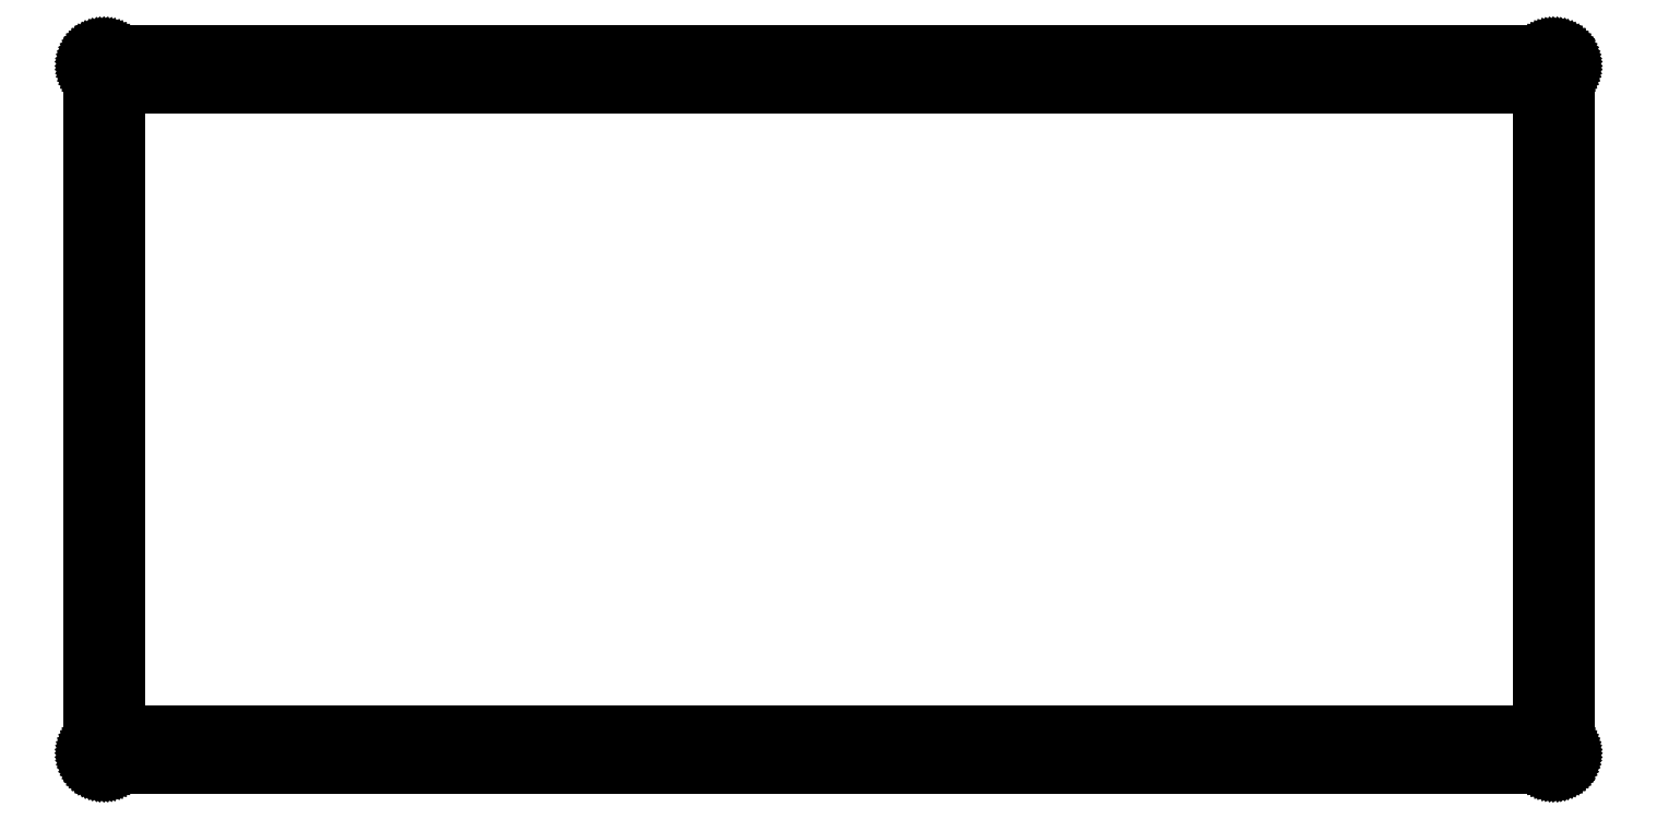
<metadata>
{"format":"dxf","ext":"dxf","renderer":"ezdxf+matplotlib","layout":"modelspace","background":"white","min_lineweight":24,"dpi":150}
</metadata>
<code>
0
SECTION
2
ENTITIES
0
LINE
8
0
10
215.6
20
105.4
30
0
11
215.8
21
105.4
31
0
0
LINE
8
0
10
215.8
20
105.4
30
0
11
216
21
105.4
31
0
0
LINE
8
0
10
216
20
105.4
30
0
11
216.1
21
105.3
31
0
0
LINE
8
0
10
216.1
20
105.3
30
0
11
216.3
21
105.3
31
0
0
LINE
8
0
10
216.3
20
105.3
30
0
11
216.4
21
105.2
31
0
0
LINE
8
0
10
216.4
20
105.2
30
0
11
216.6
21
105.2
31
0
0
LINE
8
0
10
216.6
20
105.2
30
0
11
216.7
21
105.1
31
0
0
LINE
8
0
10
216.7
20
105.1
30
0
11
216.8
21
105
31
0
0
LINE
8
0
10
216.8
20
105
30
0
11
216.9
21
104.9
31
0
0
LINE
8
0
10
216.9
20
104.9
30
0
11
217.1
21
104.8
31
0
0
LINE
8
0
10
217.1
20
104.8
30
0
11
217.2
21
104.7
31
0
0
LINE
8
0
10
217.2
20
104.7
30
0
11
217.3
21
104.6
31
0
0
LINE
8
0
10
217.3
20
104.6
30
0
11
217.4
21
104.4
31
0
0
LINE
8
0
10
217.4
20
104.4
30
0
11
217.4
21
104.3
31
0
0
LINE
8
0
10
217.4
20
104.3
30
0
11
217.5
21
104.2
31
0
0
LINE
8
0
10
217.5
20
104.2
30
0
11
217.5
21
104
31
0
0
LINE
8
0
10
217.5
20
104
30
0
11
217.6
21
103.9
31
0
0
LINE
8
0
10
217.6
20
103.9
30
0
11
217.6
21
103.7
31
0
0
LINE
8
0
10
217.6
20
103.7
30
0
11
217.6
21
103.5
31
0
0
LINE
8
0
10
217.6
20
103.5
30
0
11
217.6
21
103.4
31
0
0
LINE
8
0
10
217.6
20
103.4
30
0
11
217.6
21
2.135
31
0
0
LINE
8
0
10
217.6
20
2.135
30
0
11
217.6
21
1.977
31
0
0
LINE
8
0
10
217.6
20
1.977
30
0
11
217.6
21
1.822
31
0
0
LINE
8
0
10
217.6
20
1.822
30
0
11
217.6
21
1.667
31
0
0
LINE
8
0
10
217.6
20
1.667
30
0
11
217.5
21
1.516
31
0
0
LINE
8
0
10
217.5
20
1.516
30
0
11
217.5
21
1.368
31
0
0
LINE
8
0
10
217.5
20
1.368
30
0
11
217.4
21
1.226
31
0
0
LINE
8
0
10
217.4
20
1.226
30
0
11
217.4
21
1.09
31
0
0
LINE
8
0
10
217.4
20
1.09
30
0
11
217.3
21
0.9591
31
0
0
LINE
8
0
10
217.3
20
0.9591
30
0
11
217.2
21
0.8365
31
0
0
LINE
8
0
10
217.2
20
0.8365
30
0
11
217.1
21
0.7207
31
0
0
LINE
8
0
10
217.1
20
0.7207
30
0
11
216.9
21
0.6146
31
0
0
LINE
8
0
10
216.9
20
0.6146
30
0
11
216.8
21
0.5154
31
0
0
LINE
8
0
10
216.8
20
0.5154
30
0
11
216.7
21
0.4286
31
0
0
LINE
8
0
10
216.7
20
0.4286
30
0
11
216.6
21
0.3514
31
0
0
LINE
8
0
10
216.6
20
0.3514
30
0
11
216.4
21
0.2866
31
0
0
LINE
8
0
10
216.4
20
0.2866
30
0
11
216.3
21
0.2315
31
0
0
LINE
8
0
10
216.3
20
0.2315
30
0
11
216.1
21
0.1902
31
0
0
LINE
8
0
10
216.1
20
0.1902
30
0
11
216
21
0.1585
31
0
0
LINE
8
0
10
216
20
0.1585
30
0
11
215.8
21
0.1406
31
0
0
LINE
8
0
10
215.8
20
0.1406
30
0
11
215.6
21
0.135
31
0
0
LINE
8
0
10
215.6
20
0.135
30
0
11
2.096
21
0.135
31
0
0
LINE
8
0
10
2.096
20
0.135
30
0
11
1.939
21
0.1406
31
0
0
LINE
8
0
10
1.939
20
0.1406
30
0
11
1.782
21
0.1585
31
0
0
LINE
8
0
10
1.782
20
0.1585
30
0
11
1.629
21
0.1902
31
0
0
LINE
8
0
10
1.629
20
0.1902
30
0
11
1.476
21
0.2315
31
0
0
LINE
8
0
10
1.476
20
0.2315
30
0
11
1.33
21
0.2866
31
0
0
LINE
8
0
10
1.33
20
0.2866
30
0
11
1.188
21
0.3514
31
0
0
LINE
8
0
10
1.188
20
0.3514
30
0
11
1.05
21
0.4286
31
0
0
LINE
8
0
10
1.05
20
0.4286
30
0
11
0.9192
21
0.5154
31
0
0
LINE
8
0
10
0.9192
20
0.5154
30
0
11
0.7965
21
0.6146
31
0
0
LINE
8
0
10
0.7965
20
0.6146
30
0
11
0.6808
21
0.7207
31
0
0
LINE
8
0
10
0.6808
20
0.7207
30
0
11
0.5746
21
0.8365
31
0
0
LINE
8
0
10
0.5746
20
0.8365
30
0
11
0.4768
21
0.9591
31
0
0
LINE
8
0
10
0.4768
20
0.9591
30
0
11
0.39
21
1.09
31
0
0
LINE
8
0
10
0.39
20
1.09
30
0
11
0.3128
21
1.226
31
0
0
LINE
8
0
10
0.3128
20
1.226
30
0
11
0.248
21
1.368
31
0
0
LINE
8
0
10
0.248
20
1.368
30
0
11
0.1929
21
1.516
31
0
0
LINE
8
0
10
0.1929
20
1.516
30
0
11
0.1502
21
1.667
31
0
0
LINE
8
0
10
0.1502
20
1.667
30
0
11
0.1199
21
1.822
31
0
0
LINE
8
0
10
0.1199
20
1.822
30
0
11
0.102
21
1.977
31
0
0
LINE
8
0
10
0.102
20
1.977
30
0
11
0.09508
21
2.135
31
0
0
LINE
8
0
10
0.09508
20
2.135
30
0
11
0.09508
21
103.4
31
0
0
LINE
8
0
10
0.09508
20
103.4
30
0
11
0.102
21
103.5
31
0
0
LINE
8
0
10
0.102
20
103.5
30
0
11
0.1199
21
103.7
31
0
0
LINE
8
0
10
0.1199
20
103.7
30
0
11
0.1502
21
103.9
31
0
0
LINE
8
0
10
0.1502
20
103.9
30
0
11
0.1929
21
104
31
0
0
LINE
8
0
10
0.1929
20
104
30
0
11
0.248
21
104.2
31
0
0
LINE
8
0
10
0.248
20
104.2
30
0
11
0.3128
21
104.3
31
0
0
LINE
8
0
10
0.3128
20
104.3
30
0
11
0.39
21
104.4
31
0
0
LINE
8
0
10
0.39
20
104.4
30
0
11
0.4768
21
104.6
31
0
0
LINE
8
0
10
0.4768
20
104.6
30
0
11
0.5746
21
104.7
31
0
0
LINE
8
0
10
0.5746
20
104.7
30
0
11
0.6808
21
104.8
31
0
0
LINE
8
0
10
0.6808
20
104.8
30
0
11
0.7965
21
104.9
31
0
0
LINE
8
0
10
0.7965
20
104.9
30
0
11
0.9192
21
105
31
0
0
LINE
8
0
10
0.9192
20
105
30
0
11
1.05
21
105.1
31
0
0
LINE
8
0
10
1.05
20
105.1
30
0
11
1.188
21
105.2
31
0
0
LINE
8
0
10
1.188
20
105.2
30
0
11
1.33
21
105.2
31
0
0
LINE
8
0
10
1.33
20
105.2
30
0
11
1.476
21
105.3
31
0
0
LINE
8
0
10
1.476
20
105.3
30
0
11
1.629
21
105.3
31
0
0
LINE
8
0
10
1.629
20
105.3
30
0
11
1.782
21
105.4
31
0
0
LINE
8
0
10
1.782
20
105.4
30
0
11
1.939
21
105.4
31
0
0
LINE
8
0
10
1.939
20
105.4
30
0
11
2.096
21
105.4
31
0
0
LINE
8
0
10
2.096
20
105.4
30
0
11
215.6
21
105.4
31
0
0
LINE
8
0
10
2.286
20
3.586
30
0
11
2.008
21
3.444
31
0
0
LINE
8
0
10
2.008
20
3.444
30
0
11
1.786
21
3.222
31
0
0
LINE
8
0
10
1.786
20
3.222
30
0
11
1.644
21
2.943
31
0
0
LINE
8
0
10
1.644
20
2.943
30
0
11
1.594
21
2.635
31
0
0
LINE
8
0
10
1.594
20
2.635
30
0
11
1.644
21
2.325
31
0
0
LINE
8
0
10
1.644
20
2.325
30
0
11
1.786
21
2.046
31
0
0
LINE
8
0
10
1.786
20
2.046
30
0
11
2.008
21
1.825
31
0
0
LINE
8
0
10
2.008
20
1.825
30
0
11
2.286
21
1.683
31
0
0
LINE
8
0
10
2.286
20
1.683
30
0
11
2.595
21
1.636
31
0
0
LINE
8
0
10
2.595
20
1.636
30
0
11
2.905
21
1.683
31
0
0
LINE
8
0
10
2.905
20
1.683
30
0
11
3.182
21
1.825
31
0
0
LINE
8
0
10
3.182
20
1.825
30
0
11
3.405
21
2.046
31
0
0
LINE
8
0
10
3.405
20
2.046
30
0
11
3.547
21
2.325
31
0
0
LINE
8
0
10
3.547
20
2.325
30
0
11
3.595
21
2.635
31
0
0
LINE
8
0
10
3.595
20
2.635
30
0
11
3.547
21
2.943
31
0
0
LINE
8
0
10
3.547
20
2.943
30
0
11
3.405
21
3.222
31
0
0
LINE
8
0
10
3.405
20
3.222
30
0
11
3.182
21
3.444
31
0
0
LINE
8
0
10
3.182
20
3.444
30
0
11
2.905
21
3.586
31
0
0
LINE
8
0
10
2.905
20
3.586
30
0
11
2.595
21
3.635
31
0
0
LINE
8
0
10
2.595
20
3.635
30
0
11
2.286
21
3.586
31
0
0
LINE
8
0
10
73.14
20
3.586
30
0
11
72.86
21
3.444
31
0
0
LINE
8
0
10
72.86
20
3.444
30
0
11
72.64
21
3.222
31
0
0
LINE
8
0
10
72.64
20
3.222
30
0
11
72.49
21
2.943
31
0
0
LINE
8
0
10
72.49
20
2.943
30
0
11
72.44
21
2.635
31
0
0
LINE
8
0
10
72.44
20
2.635
30
0
11
72.49
21
2.325
31
0
0
LINE
8
0
10
72.49
20
2.325
30
0
11
72.64
21
2.046
31
0
0
LINE
8
0
10
72.64
20
2.046
30
0
11
72.86
21
1.825
31
0
0
LINE
8
0
10
72.86
20
1.825
30
0
11
73.14
21
1.683
31
0
0
LINE
8
0
10
73.14
20
1.683
30
0
11
73.45
21
1.636
31
0
0
LINE
8
0
10
73.45
20
1.636
30
0
11
73.75
21
1.683
31
0
0
LINE
8
0
10
73.75
20
1.683
30
0
11
74.03
21
1.825
31
0
0
LINE
8
0
10
74.03
20
1.825
30
0
11
74.25
21
2.046
31
0
0
LINE
8
0
10
74.25
20
2.046
30
0
11
74.4
21
2.325
31
0
0
LINE
8
0
10
74.4
20
2.325
30
0
11
74.45
21
2.635
31
0
0
LINE
8
0
10
74.45
20
2.635
30
0
11
74.4
21
2.943
31
0
0
LINE
8
0
10
74.4
20
2.943
30
0
11
74.25
21
3.222
31
0
0
LINE
8
0
10
74.25
20
3.222
30
0
11
74.03
21
3.444
31
0
0
LINE
8
0
10
74.03
20
3.444
30
0
11
73.75
21
3.586
31
0
0
LINE
8
0
10
73.75
20
3.586
30
0
11
73.45
21
3.635
31
0
0
LINE
8
0
10
73.45
20
3.635
30
0
11
73.14
21
3.586
31
0
0
LINE
8
0
10
144
20
3.586
30
0
11
143.7
21
3.444
31
0
0
LINE
8
0
10
143.7
20
3.444
30
0
11
143.5
21
3.222
31
0
0
LINE
8
0
10
143.5
20
3.222
30
0
11
143.3
21
2.943
31
0
0
LINE
8
0
10
143.3
20
2.943
30
0
11
143.3
21
2.635
31
0
0
LINE
8
0
10
143.3
20
2.635
30
0
11
143.3
21
2.325
31
0
0
LINE
8
0
10
143.3
20
2.325
30
0
11
143.5
21
2.046
31
0
0
LINE
8
0
10
143.5
20
2.046
30
0
11
143.7
21
1.825
31
0
0
LINE
8
0
10
143.7
20
1.825
30
0
11
144
21
1.683
31
0
0
LINE
8
0
10
144
20
1.683
30
0
11
144.3
21
1.636
31
0
0
LINE
8
0
10
144.3
20
1.636
30
0
11
144.6
21
1.683
31
0
0
LINE
8
0
10
144.6
20
1.683
30
0
11
144.9
21
1.825
31
0
0
LINE
8
0
10
144.9
20
1.825
30
0
11
145.1
21
2.046
31
0
0
LINE
8
0
10
145.1
20
2.046
30
0
11
145.2
21
2.325
31
0
0
LINE
8
0
10
145.2
20
2.325
30
0
11
145.3
21
2.635
31
0
0
LINE
8
0
10
145.3
20
2.635
30
0
11
145.2
21
2.943
31
0
0
LINE
8
0
10
145.2
20
2.943
30
0
11
145.1
21
3.222
31
0
0
LINE
8
0
10
145.1
20
3.222
30
0
11
144.9
21
3.444
31
0
0
LINE
8
0
10
144.9
20
3.444
30
0
11
144.6
21
3.586
31
0
0
LINE
8
0
10
144.6
20
3.586
30
0
11
144.3
21
3.635
31
0
0
LINE
8
0
10
144.3
20
3.635
30
0
11
144
21
3.586
31
0
0
LINE
8
0
10
214.8
20
3.586
30
0
11
214.6
21
3.444
31
0
0
LINE
8
0
10
214.6
20
3.444
30
0
11
214.3
21
3.222
31
0
0
LINE
8
0
10
214.3
20
3.222
30
0
11
214.2
21
2.943
31
0
0
LINE
8
0
10
214.2
20
2.943
30
0
11
214.1
21
2.635
31
0
0
LINE
8
0
10
214.1
20
2.635
30
0
11
214.2
21
2.325
31
0
0
LINE
8
0
10
214.2
20
2.325
30
0
11
214.3
21
2.046
31
0
0
LINE
8
0
10
214.3
20
2.046
30
0
11
214.6
21
1.825
31
0
0
LINE
8
0
10
214.6
20
1.825
30
0
11
214.8
21
1.683
31
0
0
LINE
8
0
10
214.8
20
1.683
30
0
11
215.1
21
1.636
31
0
0
LINE
8
0
10
215.1
20
1.636
30
0
11
215.5
21
1.683
31
0
0
LINE
8
0
10
215.5
20
1.683
30
0
11
215.7
21
1.825
31
0
0
LINE
8
0
10
215.7
20
1.825
30
0
11
216
21
2.046
31
0
0
LINE
8
0
10
216
20
2.046
30
0
11
216.1
21
2.325
31
0
0
LINE
8
0
10
216.1
20
2.325
30
0
11
216.1
21
2.635
31
0
0
LINE
8
0
10
216.1
20
2.635
30
0
11
216.1
21
2.943
31
0
0
LINE
8
0
10
216.1
20
2.943
30
0
11
216
21
3.222
31
0
0
LINE
8
0
10
216
20
3.222
30
0
11
215.7
21
3.444
31
0
0
LINE
8
0
10
215.7
20
3.444
30
0
11
215.5
21
3.586
31
0
0
LINE
8
0
10
215.5
20
3.586
30
0
11
215.1
21
3.635
31
0
0
LINE
8
0
10
215.1
20
3.635
30
0
11
214.8
21
3.586
31
0
0
LINE
8
0
10
4.096
20
100.4
30
0
11
213.6
21
100.4
31
0
0
LINE
8
0
10
213.6
20
100.4
30
0
11
213.6
21
5.135
31
0
0
LINE
8
0
10
213.6
20
5.135
30
0
11
4.096
21
5.135
31
0
0
LINE
8
0
10
4.096
20
5.135
30
0
11
4.096
21
100.4
31
0
0
LINE
8
0
10
2.286
20
103.8
30
0
11
2.008
21
103.7
31
0
0
LINE
8
0
10
2.008
20
103.7
30
0
11
1.786
21
103.5
31
0
0
LINE
8
0
10
1.786
20
103.5
30
0
11
1.644
21
103.2
31
0
0
LINE
8
0
10
1.644
20
103.2
30
0
11
1.594
21
102.9
31
0
0
LINE
8
0
10
1.594
20
102.9
30
0
11
1.644
21
102.6
31
0
0
LINE
8
0
10
1.644
20
102.6
30
0
11
1.786
21
102.3
31
0
0
LINE
8
0
10
1.786
20
102.3
30
0
11
2.008
21
102.1
31
0
0
LINE
8
0
10
2.008
20
102.1
30
0
11
2.286
21
101.9
31
0
0
LINE
8
0
10
2.286
20
101.9
30
0
11
2.595
21
101.9
31
0
0
LINE
8
0
10
2.595
20
101.9
30
0
11
2.905
21
101.9
31
0
0
LINE
8
0
10
2.905
20
101.9
30
0
11
3.182
21
102.1
31
0
0
LINE
8
0
10
3.182
20
102.1
30
0
11
3.405
21
102.3
31
0
0
LINE
8
0
10
3.405
20
102.3
30
0
11
3.547
21
102.6
31
0
0
LINE
8
0
10
3.547
20
102.6
30
0
11
3.595
21
102.9
31
0
0
LINE
8
0
10
3.595
20
102.9
30
0
11
3.547
21
103.2
31
0
0
LINE
8
0
10
3.547
20
103.2
30
0
11
3.405
21
103.5
31
0
0
LINE
8
0
10
3.405
20
103.5
30
0
11
3.182
21
103.7
31
0
0
LINE
8
0
10
3.182
20
103.7
30
0
11
2.905
21
103.8
31
0
0
LINE
8
0
10
2.905
20
103.8
30
0
11
2.595
21
103.9
31
0
0
LINE
8
0
10
2.595
20
103.9
30
0
11
2.286
21
103.8
31
0
0
LINE
8
0
10
73.14
20
103.8
30
0
11
72.86
21
103.7
31
0
0
LINE
8
0
10
72.86
20
103.7
30
0
11
72.64
21
103.5
31
0
0
LINE
8
0
10
72.64
20
103.5
30
0
11
72.49
21
103.2
31
0
0
LINE
8
0
10
72.49
20
103.2
30
0
11
72.44
21
102.9
31
0
0
LINE
8
0
10
72.44
20
102.9
30
0
11
72.49
21
102.6
31
0
0
LINE
8
0
10
72.49
20
102.6
30
0
11
72.64
21
102.3
31
0
0
LINE
8
0
10
72.64
20
102.3
30
0
11
72.86
21
102.1
31
0
0
LINE
8
0
10
72.86
20
102.1
30
0
11
73.14
21
101.9
31
0
0
LINE
8
0
10
73.14
20
101.9
30
0
11
73.45
21
101.9
31
0
0
LINE
8
0
10
73.45
20
101.9
30
0
11
73.75
21
101.9
31
0
0
LINE
8
0
10
73.75
20
101.9
30
0
11
74.03
21
102.1
31
0
0
LINE
8
0
10
74.03
20
102.1
30
0
11
74.25
21
102.3
31
0
0
LINE
8
0
10
74.25
20
102.3
30
0
11
74.4
21
102.6
31
0
0
LINE
8
0
10
74.4
20
102.6
30
0
11
74.45
21
102.9
31
0
0
LINE
8
0
10
74.45
20
102.9
30
0
11
74.4
21
103.2
31
0
0
LINE
8
0
10
74.4
20
103.2
30
0
11
74.25
21
103.5
31
0
0
LINE
8
0
10
74.25
20
103.5
30
0
11
74.03
21
103.7
31
0
0
LINE
8
0
10
74.03
20
103.7
30
0
11
73.75
21
103.8
31
0
0
LINE
8
0
10
73.75
20
103.8
30
0
11
73.45
21
103.9
31
0
0
LINE
8
0
10
73.45
20
103.9
30
0
11
73.14
21
103.8
31
0
0
LINE
8
0
10
144
20
103.8
30
0
11
143.7
21
103.7
31
0
0
LINE
8
0
10
143.7
20
103.7
30
0
11
143.5
21
103.5
31
0
0
LINE
8
0
10
143.5
20
103.5
30
0
11
143.3
21
103.2
31
0
0
LINE
8
0
10
143.3
20
103.2
30
0
11
143.3
21
102.9
31
0
0
LINE
8
0
10
143.3
20
102.9
30
0
11
143.3
21
102.6
31
0
0
LINE
8
0
10
143.3
20
102.6
30
0
11
143.5
21
102.3
31
0
0
LINE
8
0
10
143.5
20
102.3
30
0
11
143.7
21
102.1
31
0
0
LINE
8
0
10
143.7
20
102.1
30
0
11
144
21
101.9
31
0
0
LINE
8
0
10
144
20
101.9
30
0
11
144.3
21
101.9
31
0
0
LINE
8
0
10
144.3
20
101.9
30
0
11
144.6
21
101.9
31
0
0
LINE
8
0
10
144.6
20
101.9
30
0
11
144.9
21
102.1
31
0
0
LINE
8
0
10
144.9
20
102.1
30
0
11
145.1
21
102.3
31
0
0
LINE
8
0
10
145.1
20
102.3
30
0
11
145.2
21
102.6
31
0
0
LINE
8
0
10
145.2
20
102.6
30
0
11
145.3
21
102.9
31
0
0
LINE
8
0
10
145.3
20
102.9
30
0
11
145.2
21
103.2
31
0
0
LINE
8
0
10
145.2
20
103.2
30
0
11
145.1
21
103.5
31
0
0
LINE
8
0
10
145.1
20
103.5
30
0
11
144.9
21
103.7
31
0
0
LINE
8
0
10
144.9
20
103.7
30
0
11
144.6
21
103.8
31
0
0
LINE
8
0
10
144.6
20
103.8
30
0
11
144.3
21
103.9
31
0
0
LINE
8
0
10
144.3
20
103.9
30
0
11
144
21
103.8
31
0
0
LINE
8
0
10
214.8
20
103.8
30
0
11
214.6
21
103.7
31
0
0
LINE
8
0
10
214.6
20
103.7
30
0
11
214.3
21
103.5
31
0
0
LINE
8
0
10
214.3
20
103.5
30
0
11
214.2
21
103.2
31
0
0
LINE
8
0
10
214.2
20
103.2
30
0
11
214.1
21
102.9
31
0
0
LINE
8
0
10
214.1
20
102.9
30
0
11
214.2
21
102.6
31
0
0
LINE
8
0
10
214.2
20
102.6
30
0
11
214.3
21
102.3
31
0
0
LINE
8
0
10
214.3
20
102.3
30
0
11
214.6
21
102.1
31
0
0
LINE
8
0
10
214.6
20
102.1
30
0
11
214.8
21
101.9
31
0
0
LINE
8
0
10
214.8
20
101.9
30
0
11
215.1
21
101.9
31
0
0
LINE
8
0
10
215.1
20
101.9
30
0
11
215.5
21
101.9
31
0
0
LINE
8
0
10
215.5
20
101.9
30
0
11
215.7
21
102.1
31
0
0
LINE
8
0
10
215.7
20
102.1
30
0
11
216
21
102.3
31
0
0
LINE
8
0
10
216
20
102.3
30
0
11
216.1
21
102.6
31
0
0
LINE
8
0
10
216.1
20
102.6
30
0
11
216.1
21
102.9
31
0
0
LINE
8
0
10
216.1
20
102.9
30
0
11
216.1
21
103.2
31
0
0
LINE
8
0
10
216.1
20
103.2
30
0
11
216
21
103.5
31
0
0
LINE
8
0
10
216
20
103.5
30
0
11
215.7
21
103.7
31
0
0
LINE
8
0
10
215.7
20
103.7
30
0
11
215.5
21
103.8
31
0
0
LINE
8
0
10
215.5
20
103.8
30
0
11
215.1
21
103.9
31
0
0
LINE
8
0
10
215.1
20
103.9
30
0
11
214.8
21
103.8
31
0
0
ENDSEC
0
EOF

</code>
